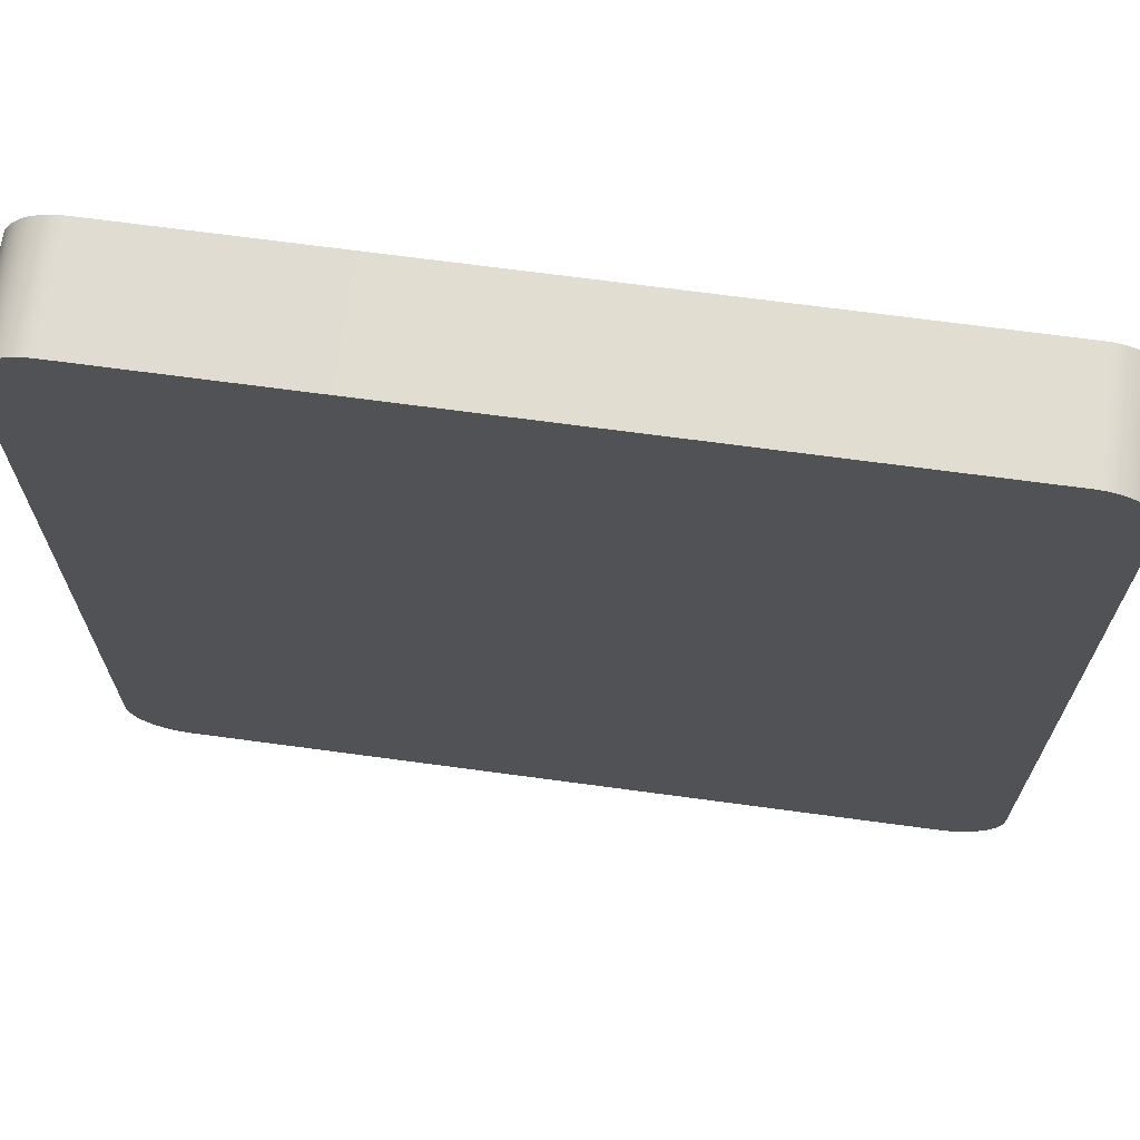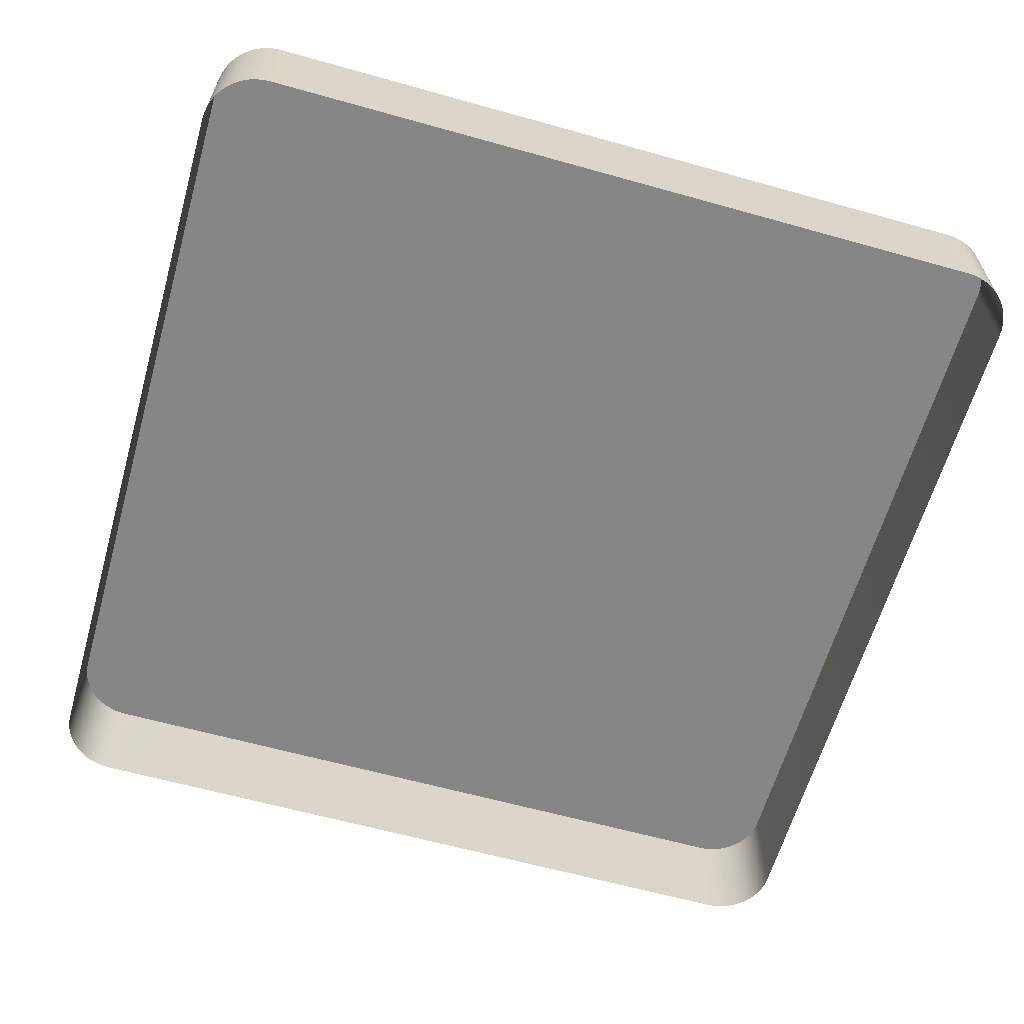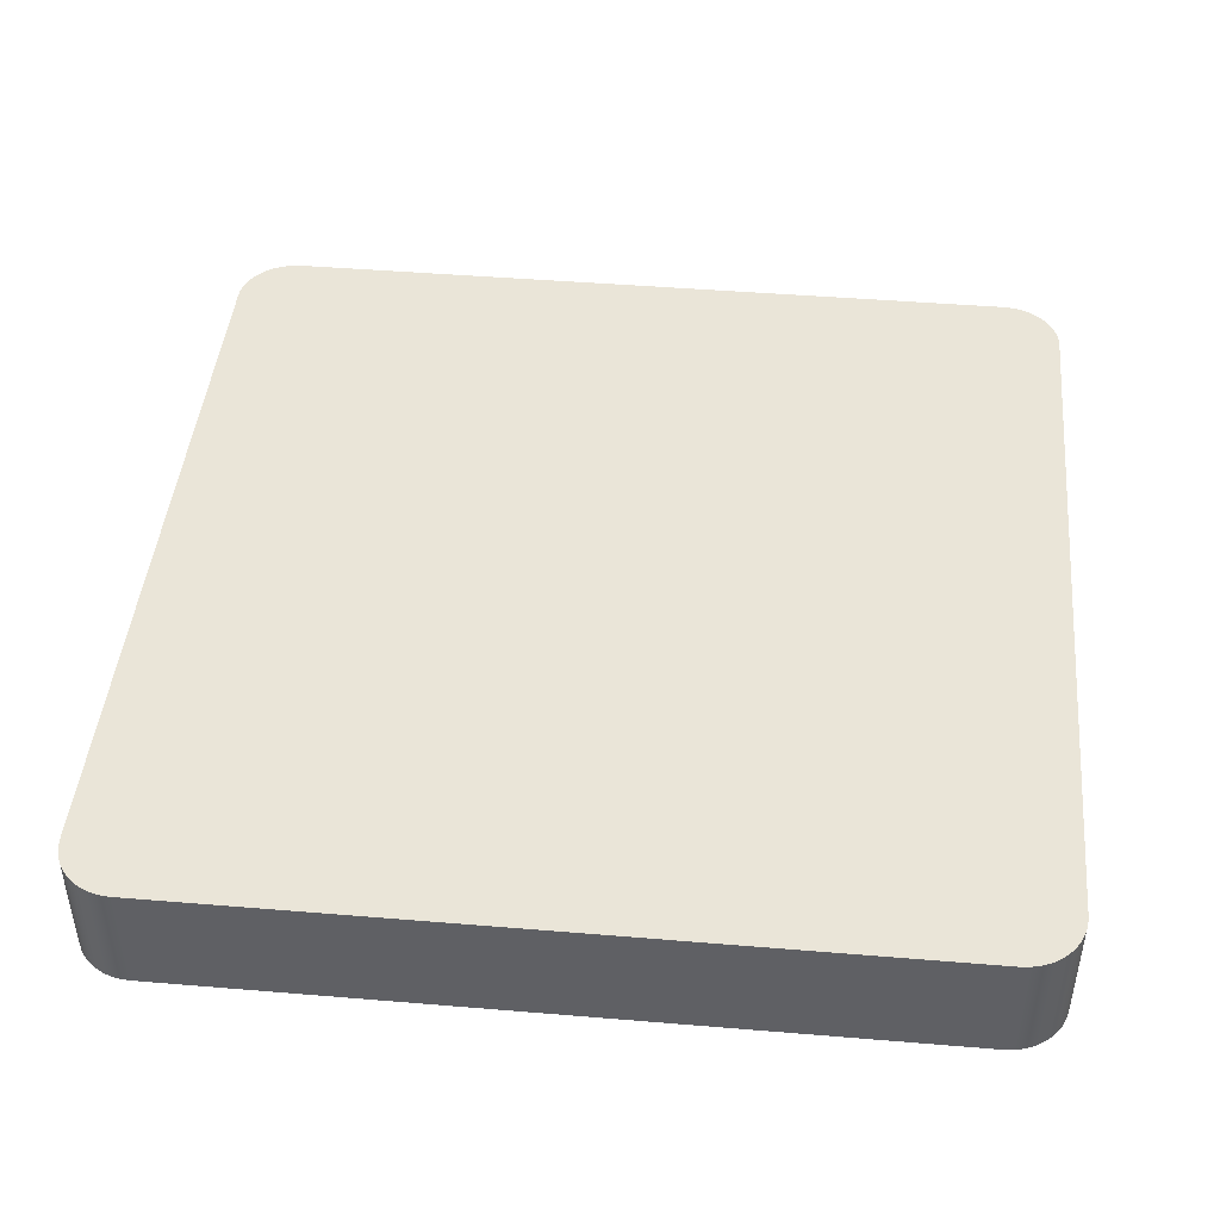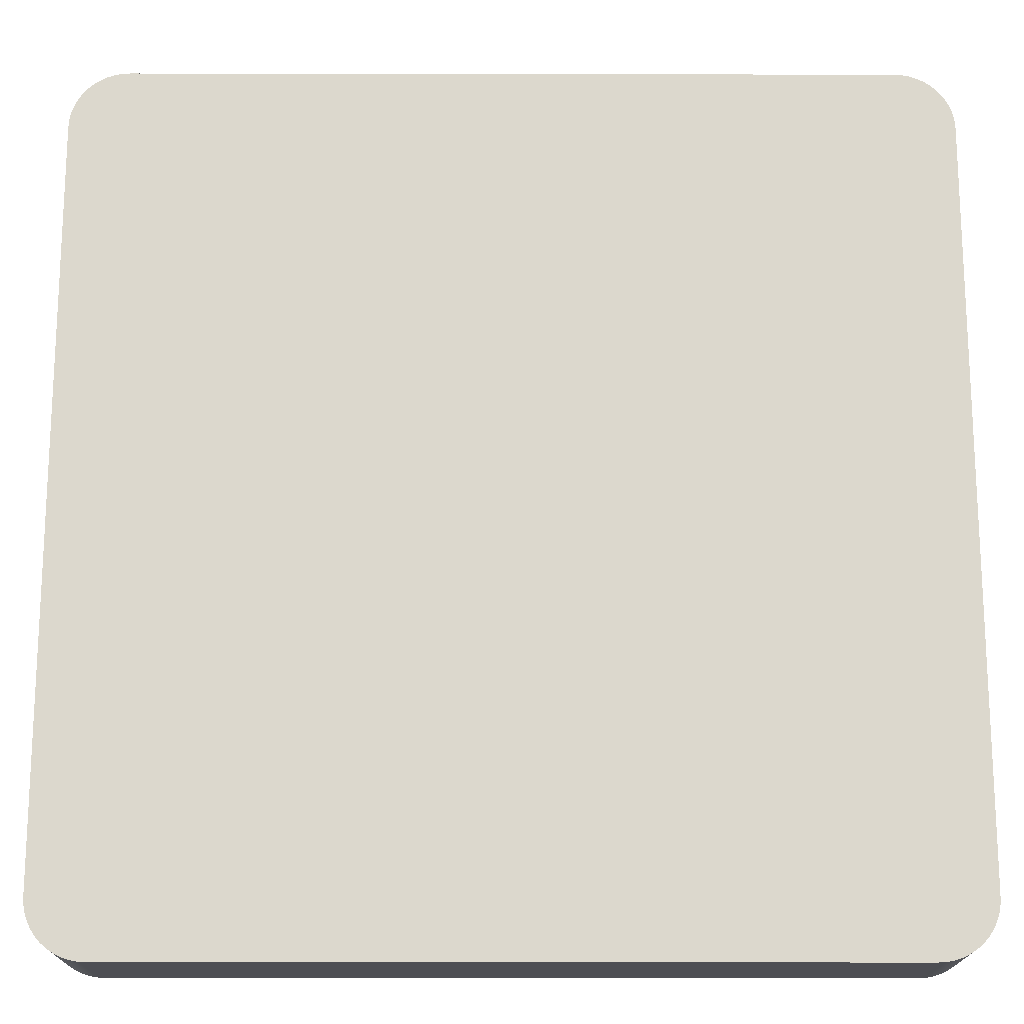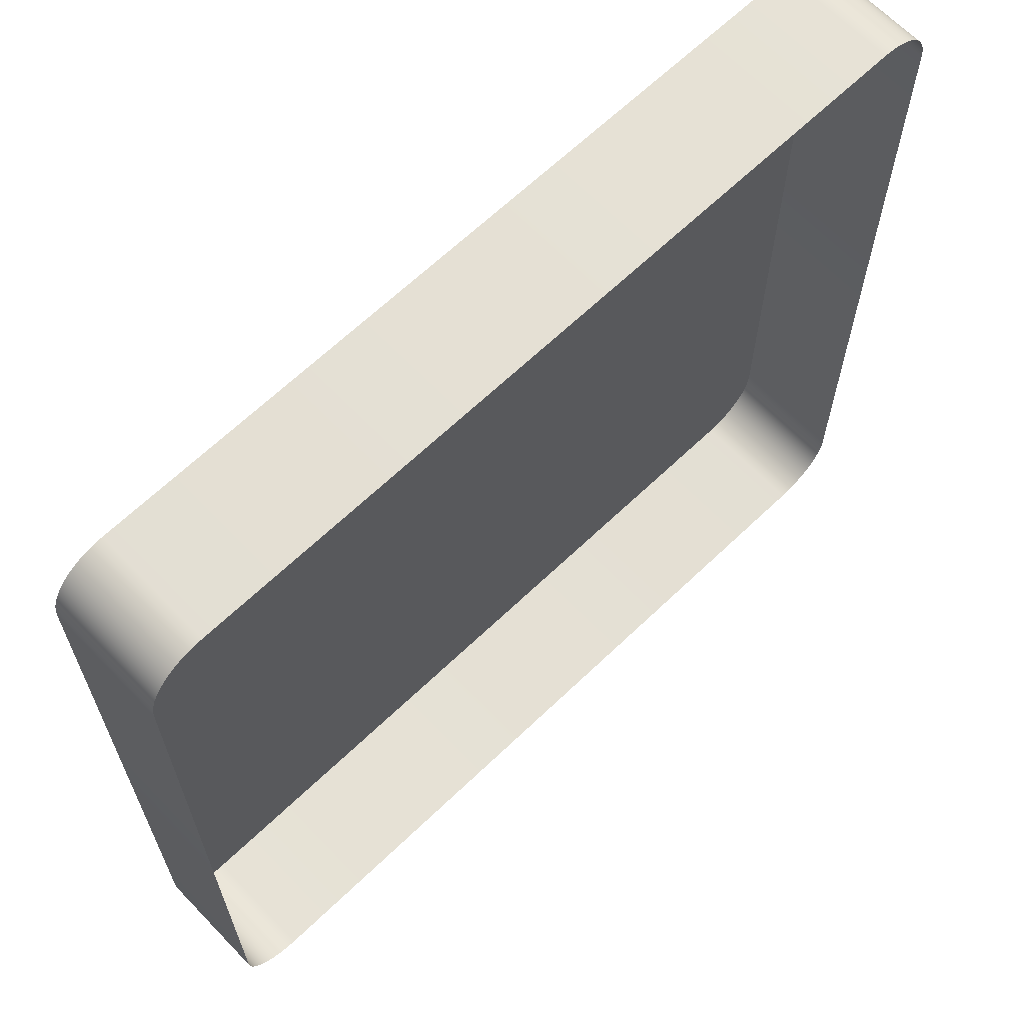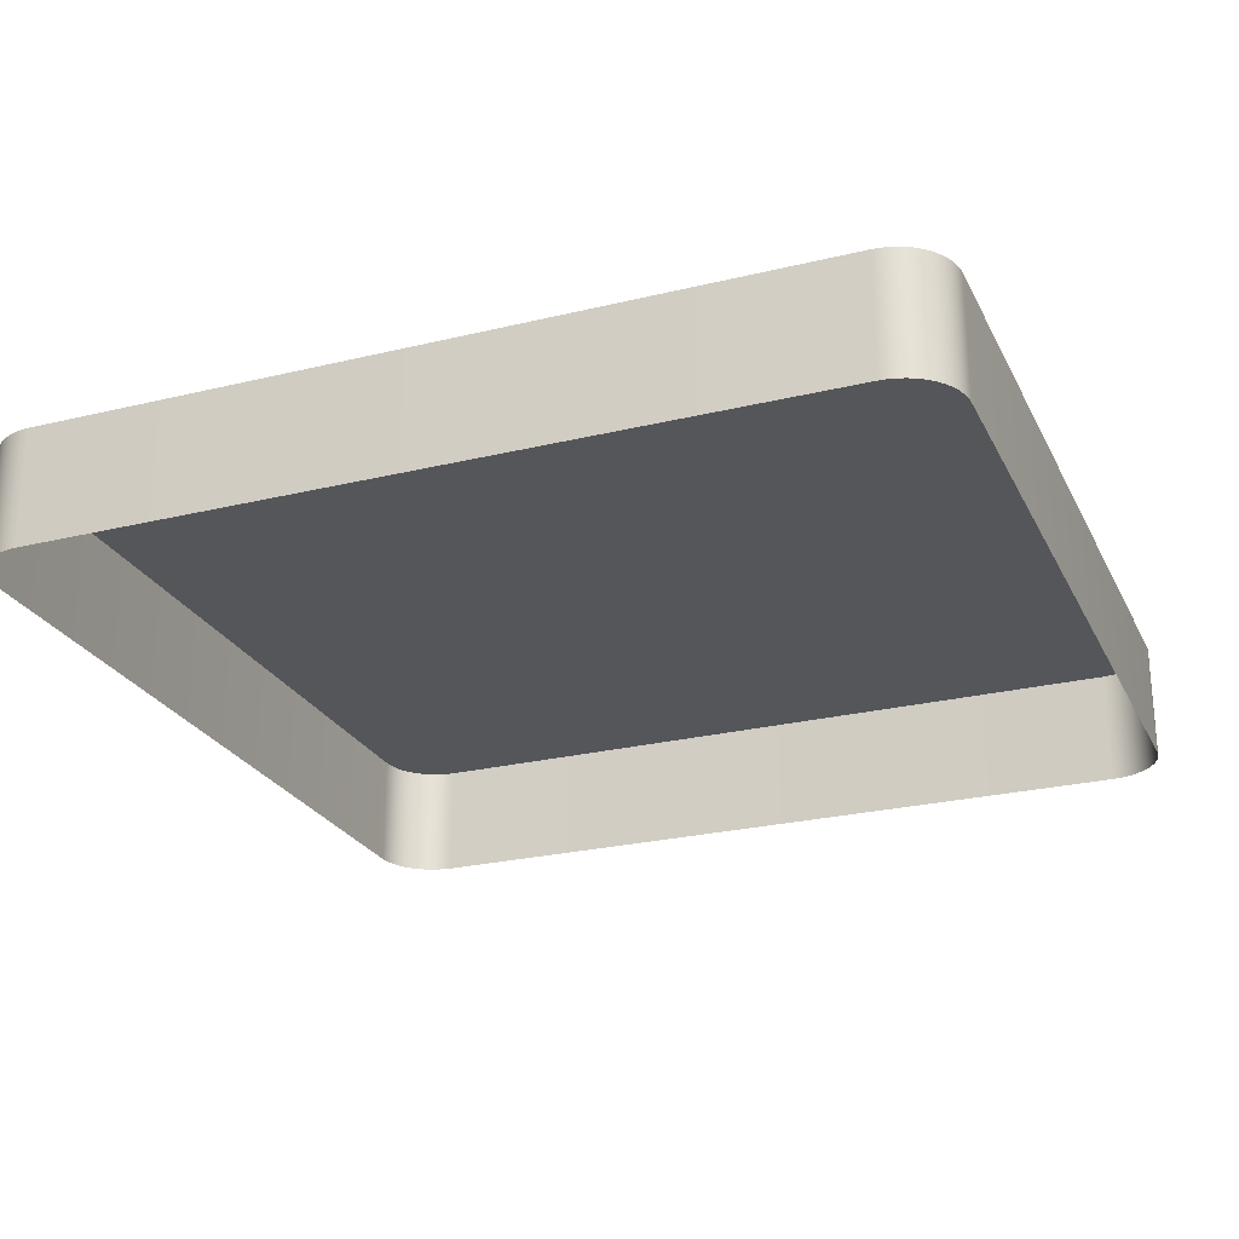
<metadata>
{"format":"obj","ext":"obj","renderer":"f3d","projection":"perspective","resolution":1024,"background":"white","views":[{"elev":68.8,"azim":-172.3,"up":"+Z"},{"elev":-62.1,"azim":-105.9,"up":"+Y"},{"elev":45.0,"azim":95.5,"up":"+Y"},{"elev":-17.4,"azim":179.8,"up":"+Z"},{"elev":65.4,"azim":-43.9,"up":"+Z"},{"elev":-25.1,"azim":-68.5,"up":"+Y"}]}
</metadata>
<code>
o #ID1891
v 0.1532 0.01049 0.1508
v 0.1532 0.01049 0.1224
v 0.1532 0.01049 0.1505
v 0.1532 0.01049 0.1221
v 0.1533 0.01049 0.151
v 0.1533 0.01049 0.1219
v 0.1534 0.01049 0.1513
v 0.1534 0.01049 0.1216
v 0.1535 0.01049 0.1516
v 0.1535 0.01049 0.1214
v 0.1536 0.01049 0.1518
v 0.1536 0.01049 0.1211
v 0.1538 0.01049 0.152
v 0.1538 0.01049 0.1209
v 0.154 0.01049 0.1522
v 0.154 0.01049 0.1207
v 0.1543 0.01049 0.1206
v 0.1543 0.01049 0.1524
v 0.1545 0.01049 0.1204
v 0.1545 0.01049 0.1525
v 0.1548 0.01049 0.1526
v 0.1548 0.01049 0.1203
v 0.1551 0.01049 0.1526
v 0.1551 0.01049 0.1203
v 0.1554 0.01049 0.1526
v 0.1554 0.01049 0.1203
v 0.1834 0.01049 0.1526
v 0.1834 0.01049 0.1203
v 0.1837 0.01049 0.1526
v 0.1837 0.01049 0.1203
v 0.184 0.01049 0.1526
v 0.184 0.01049 0.1203
v 0.1842 0.01049 0.1525
v 0.1842 0.01049 0.1204
v 0.1845 0.01049 0.1524
v 0.1845 0.01049 0.1206
v 0.1847 0.01049 0.1207
v 0.1847 0.01049 0.1522
v 0.1849 0.01049 0.1209
v 0.1849 0.01049 0.152
v 0.1851 0.01049 0.1518
v 0.1851 0.01049 0.1211
v 0.1853 0.01049 0.1516
v 0.1853 0.01049 0.1214
v 0.1854 0.01049 0.1513
v 0.1854 0.01049 0.1216
v 0.1855 0.01049 0.151
v 0.1855 0.01049 0.1219
v 0.1855 0.01049 0.1508
v 0.1855 0.01049 0.1221
v 0.1856 0.01049 0.1505
v 0.1856 0.01049 0.1224
v 0.1855 0.00617 0.1221
v 0.1856 0.01049 0.1224
v 0.1856 0.00617 0.1224
v 0.1855 0.01049 0.1221
v 0.1855 0.00617 0.1219
v 0.1855 0.01049 0.1219
v 0.1854 0.00617 0.1216
v 0.1854 0.01049 0.1216
v 0.1853 0.00617 0.1214
v 0.1853 0.01049 0.1214
v 0.1851 0.00617 0.1211
v 0.1851 0.01049 0.1211
v 0.1849 0.00617 0.1209
v 0.1849 0.01049 0.1209
v 0.1847 0.01049 0.1207
v 0.1847 0.00617 0.1207
v 0.1845 0.01049 0.1206
v 0.1845 0.00617 0.1206
v 0.1842 0.01049 0.1204
v 0.1842 0.00617 0.1204
v 0.184 0.01049 0.1203
v 0.184 0.00617 0.1203
v 0.1837 0.01049 0.1203
v 0.1837 0.00617 0.1203
v 0.1834 0.01049 0.1203
v 0.1834 0.00617 0.1203
v 0.1554 0.01049 0.1203
v 0.1554 0.00617 0.1203
v 0.1551 0.01049 0.1203
v 0.1551 0.00617 0.1203
v 0.1548 0.01049 0.1203
v 0.1548 0.00617 0.1203
v 0.1545 0.01049 0.1204
v 0.1545 0.00617 0.1204
v 0.1543 0.01049 0.1206
v 0.1543 0.00617 0.1206
v 0.154 0.01049 0.1207
v 0.154 0.00617 0.1207
v 0.1538 0.01049 0.1209
v 0.1538 0.00617 0.1209
v 0.1536 0.00617 0.1211
v 0.1536 0.01049 0.1211
v 0.1535 0.00617 0.1214
v 0.1535 0.01049 0.1214
v 0.1534 0.00617 0.1216
v 0.1534 0.01049 0.1216
v 0.1533 0.00617 0.1219
v 0.1533 0.01049 0.1219
v 0.1532 0.00617 0.1221
v 0.1532 0.01049 0.1221
v 0.1532 0.00617 0.1224
v 0.1532 0.01049 0.1224
v 0.1532 0.00617 0.1505
v 0.1532 0.01049 0.1505
v 0.1532 0.00617 0.1508
v 0.1532 0.01049 0.1508
v 0.1533 0.00617 0.151
v 0.1533 0.01049 0.151
v 0.1534 0.00617 0.1513
v 0.1534 0.01049 0.1513
v 0.1535 0.00617 0.1516
v 0.1535 0.01049 0.1516
v 0.1536 0.00617 0.1518
v 0.1536 0.01049 0.1518
v 0.1538 0.00617 0.152
v 0.1538 0.01049 0.152
v 0.154 0.01049 0.1522
v 0.154 0.00617 0.1522
v 0.1543 0.01049 0.1524
v 0.1543 0.00617 0.1524
v 0.1545 0.01049 0.1525
v 0.1545 0.00617 0.1525
v 0.1548 0.01049 0.1526
v 0.1548 0.00617 0.1526
v 0.1551 0.01049 0.1526
v 0.1551 0.00617 0.1526
v 0.1554 0.01049 0.1526
v 0.1554 0.00617 0.1526
v 0.1834 0.01049 0.1526
v 0.1834 0.00617 0.1526
v 0.1837 0.01049 0.1526
v 0.1837 0.00617 0.1526
v 0.184 0.01049 0.1526
v 0.184 0.00617 0.1526
v 0.1842 0.01049 0.1525
v 0.1842 0.00617 0.1525
v 0.1845 0.01049 0.1524
v 0.1845 0.00617 0.1524
v 0.1847 0.01049 0.1522
v 0.1847 0.00617 0.1522
v 0.1849 0.01049 0.152
v 0.1849 0.00617 0.152
v 0.1851 0.00617 0.1518
v 0.1851 0.01049 0.1518
v 0.1853 0.00617 0.1516
v 0.1853 0.01049 0.1516
v 0.1854 0.00617 0.1513
v 0.1854 0.01049 0.1513
v 0.1855 0.00617 0.151
v 0.1855 0.01049 0.151
v 0.1855 0.00617 0.1508
v 0.1855 0.01049 0.1508
v 0.1856 0.00617 0.1505
v 0.1856 0.01049 0.1505
f 1 2 3
f 3 2 1
f 2 1 4
f 4 1 2
f 4 1 5
f 5 1 4
f 4 5 6
f 6 5 4
f 6 5 7
f 7 5 6
f 6 7 8
f 8 7 6
f 8 7 9
f 9 7 8
f 8 9 10
f 10 9 8
f 10 9 11
f 11 9 10
f 10 11 12
f 12 11 10
f 12 11 13
f 13 11 12
f 12 13 14
f 14 13 12
f 14 13 15
f 15 13 14
f 14 15 16
f 16 15 14
f 16 15 17
f 17 15 16
f 17 15 18
f 18 15 17
f 17 18 19
f 19 18 17
f 19 18 20
f 20 18 19
f 19 20 21
f 21 20 19
f 19 21 22
f 22 21 19
f 22 21 23
f 23 21 22
f 22 23 24
f 24 23 22
f 24 23 25
f 25 23 24
f 24 25 26
f 26 25 24
f 26 25 27
f 27 25 26
f 26 27 28
f 28 27 26
f 28 27 29
f 29 27 28
f 28 29 30
f 30 29 28
f 30 29 31
f 31 29 30
f 30 31 32
f 32 31 30
f 32 31 33
f 33 31 32
f 32 33 34
f 34 33 32
f 34 33 35
f 35 33 34
f 34 35 36
f 36 35 34
f 36 35 37
f 37 35 36
f 37 35 38
f 38 35 37
f 37 38 39
f 39 38 37
f 39 38 40
f 40 38 39
f 39 40 41
f 41 40 39
f 39 41 42
f 42 41 39
f 42 41 43
f 43 41 42
f 42 43 44
f 44 43 42
f 44 43 45
f 45 43 44
f 44 45 46
f 46 45 44
f 46 45 47
f 47 45 46
f 46 47 48
f 48 47 46
f 48 47 49
f 49 47 48
f 48 49 50
f 50 49 48
f 50 49 51
f 51 49 50
f 50 51 52
f 52 51 50
f 53 54 55
f 55 54 53
f 54 53 56
f 56 53 54
f 57 56 53
f 53 56 57
f 56 57 58
f 58 57 56
f 59 58 57
f 57 58 59
f 58 59 60
f 60 59 58
f 61 60 59
f 59 60 61
f 60 61 62
f 62 61 60
f 63 62 61
f 61 62 63
f 62 63 64
f 64 63 62
f 65 64 63
f 63 64 65
f 64 65 66
f 66 65 64
f 67 65 68
f 68 65 67
f 65 67 66
f 66 67 65
f 69 68 70
f 70 68 69
f 68 69 67
f 67 69 68
f 71 70 72
f 72 70 71
f 70 71 69
f 69 71 70
f 73 72 74
f 74 72 73
f 72 73 71
f 71 73 72
f 75 74 76
f 76 74 75
f 74 75 73
f 73 75 74
f 77 76 78
f 78 76 77
f 76 77 75
f 75 77 76
f 79 78 80
f 80 78 79
f 78 79 77
f 77 79 78
f 81 80 82
f 82 80 81
f 80 81 79
f 79 81 80
f 83 82 84
f 84 82 83
f 82 83 81
f 81 83 82
f 85 84 86
f 86 84 85
f 84 85 83
f 83 85 84
f 87 86 88
f 88 86 87
f 86 87 85
f 85 87 86
f 89 88 90
f 90 88 89
f 88 89 87
f 87 89 88
f 91 90 92
f 92 90 91
f 90 91 89
f 89 91 90
f 91 93 94
f 94 93 91
f 93 91 92
f 92 91 93
f 94 95 96
f 96 95 94
f 95 94 93
f 93 94 95
f 96 97 98
f 98 97 96
f 97 96 95
f 95 96 97
f 98 99 100
f 100 99 98
f 99 98 97
f 97 98 99
f 100 101 102
f 102 101 100
f 101 100 99
f 99 100 101
f 102 103 104
f 104 103 102
f 103 102 101
f 101 102 103
f 104 105 106
f 106 105 104
f 105 104 103
f 103 104 105
f 106 107 108
f 108 107 106
f 107 106 105
f 105 106 107
f 108 109 110
f 110 109 108
f 109 108 107
f 107 108 109
f 110 111 112
f 112 111 110
f 111 110 109
f 109 110 111
f 112 113 114
f 114 113 112
f 113 112 111
f 111 112 113
f 114 115 116
f 116 115 114
f 115 114 113
f 113 114 115
f 116 117 118
f 118 117 116
f 117 116 115
f 115 116 117
f 119 117 120
f 120 117 119
f 117 119 118
f 118 119 117
f 121 120 122
f 122 120 121
f 120 121 119
f 119 121 120
f 123 122 124
f 124 122 123
f 122 123 121
f 121 123 122
f 125 124 126
f 126 124 125
f 124 125 123
f 123 125 124
f 127 126 128
f 128 126 127
f 126 127 125
f 125 127 126
f 129 128 130
f 130 128 129
f 128 129 127
f 127 129 128
f 131 130 132
f 132 130 131
f 130 131 129
f 129 131 130
f 133 132 134
f 134 132 133
f 132 133 131
f 131 133 132
f 135 134 136
f 136 134 135
f 134 135 133
f 133 135 134
f 137 136 138
f 138 136 137
f 136 137 135
f 135 137 136
f 139 138 140
f 140 138 139
f 138 139 137
f 137 139 138
f 141 140 142
f 142 140 141
f 140 141 139
f 139 141 140
f 143 142 144
f 144 142 143
f 142 143 141
f 141 143 142
f 145 143 144
f 144 143 145
f 143 145 146
f 146 145 143
f 147 146 145
f 145 146 147
f 146 147 148
f 148 147 146
f 149 148 147
f 147 148 149
f 148 149 150
f 150 149 148
f 151 150 149
f 149 150 151
f 150 151 152
f 152 151 150
f 153 152 151
f 151 152 153
f 152 153 154
f 154 153 152
f 155 154 153
f 153 154 155
f 154 155 156
f 156 155 154
f 55 156 155
f 155 156 55
f 156 55 54
f 54 55 156

</code>
